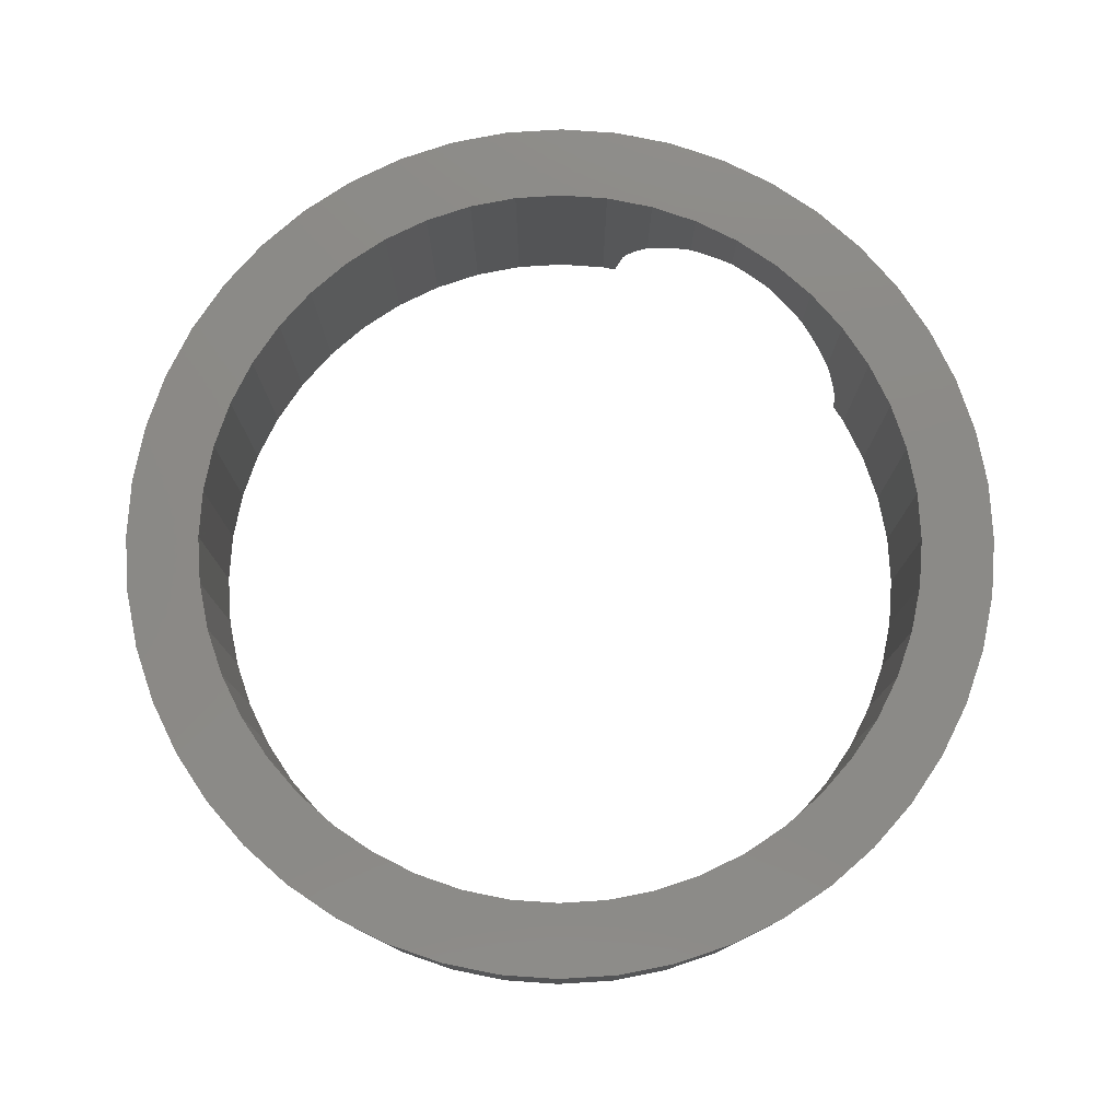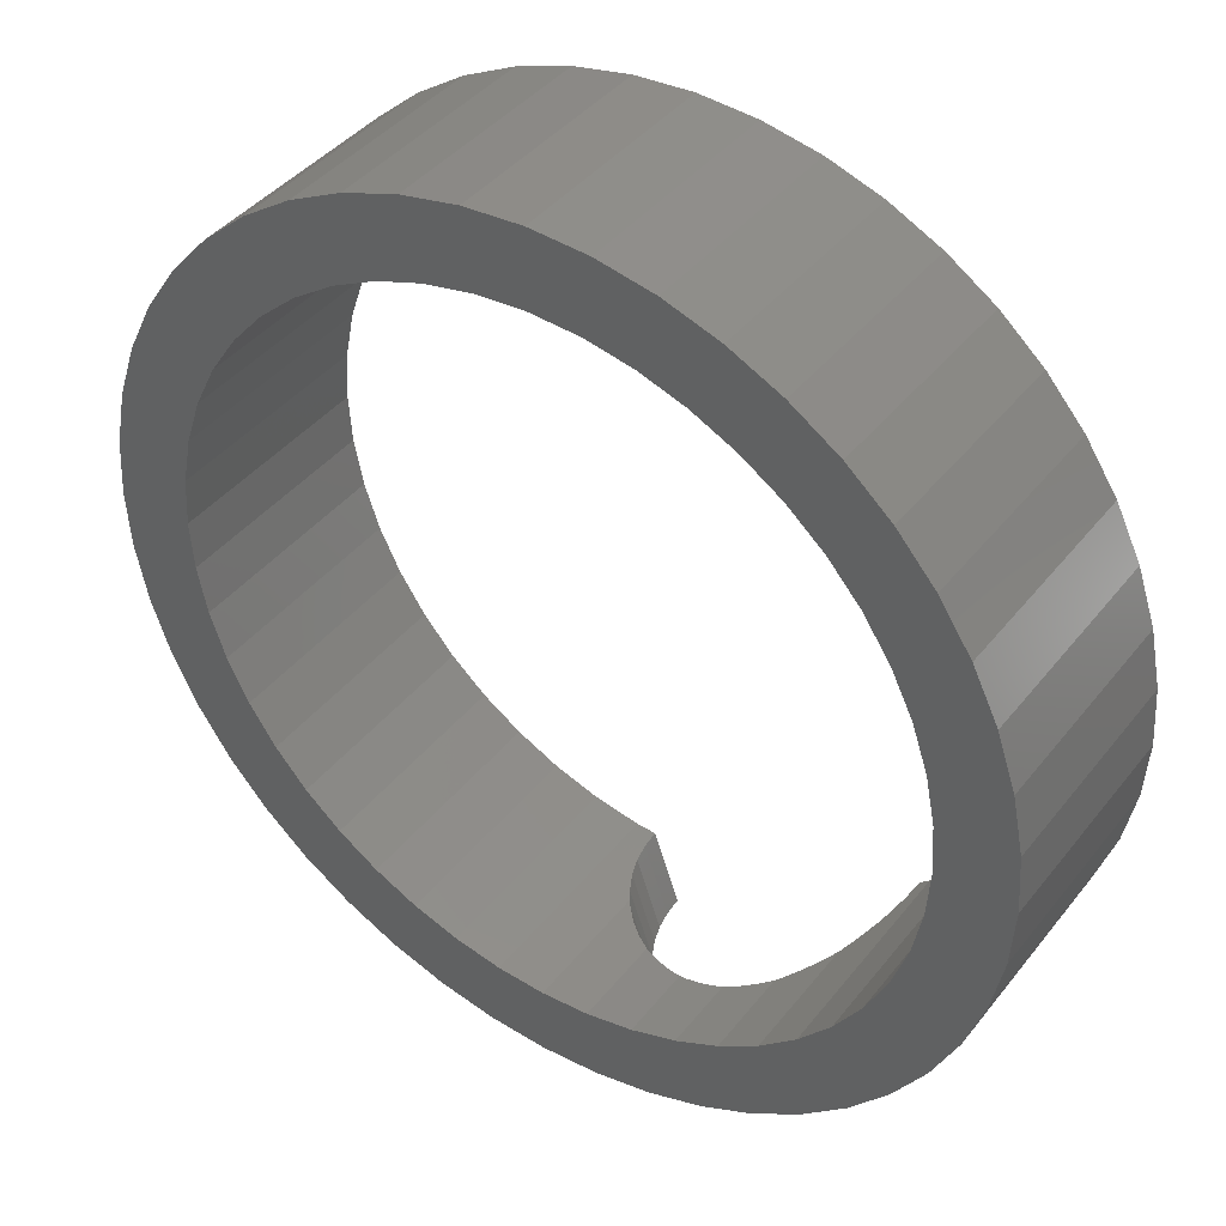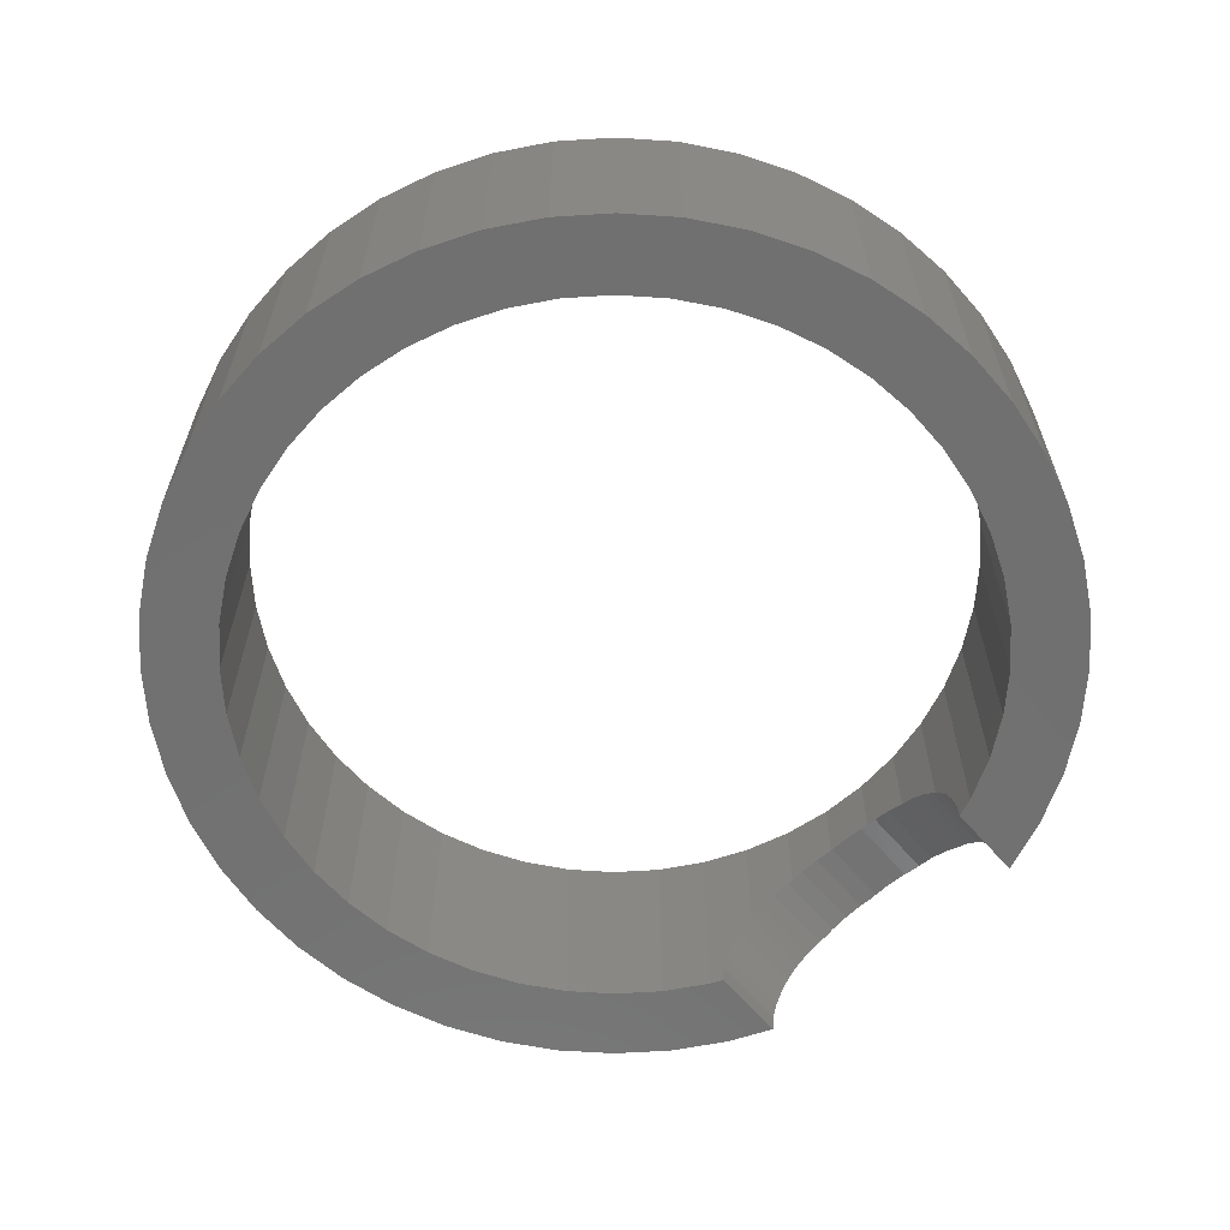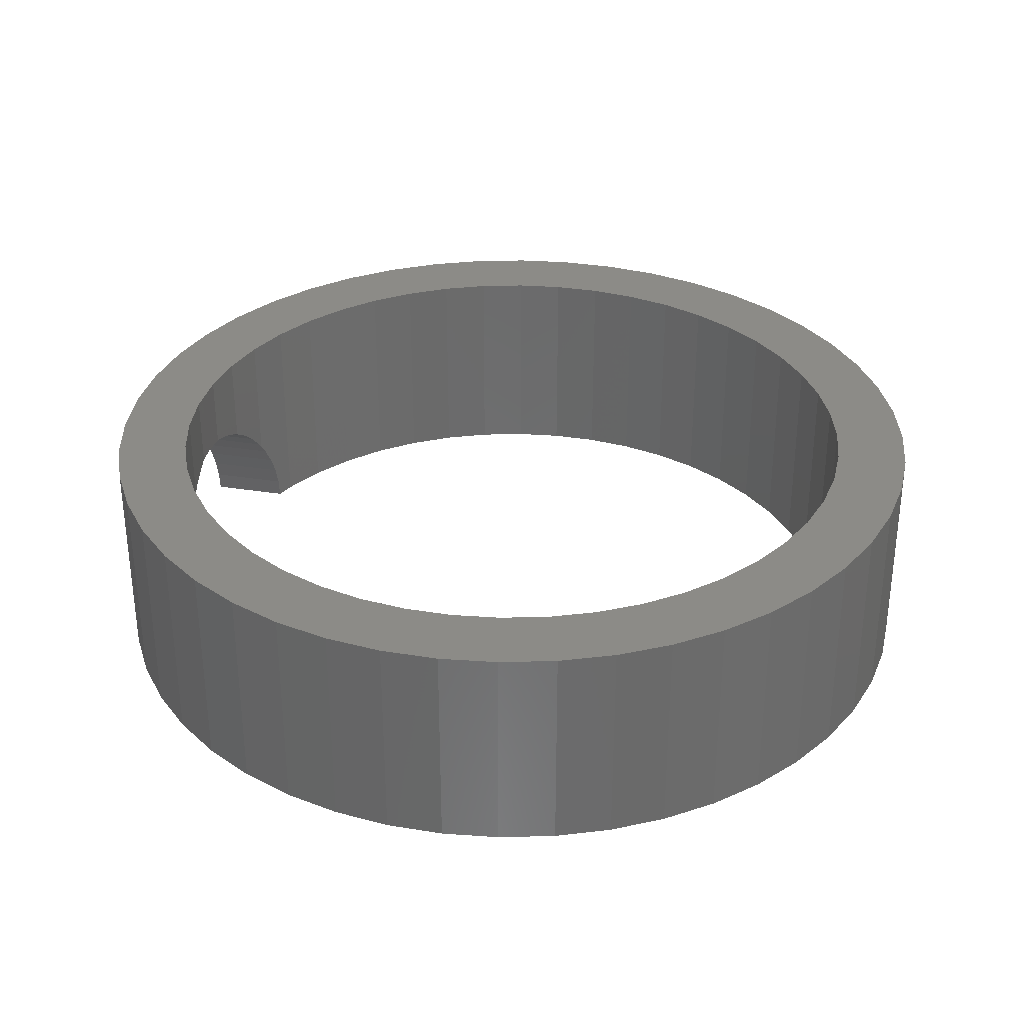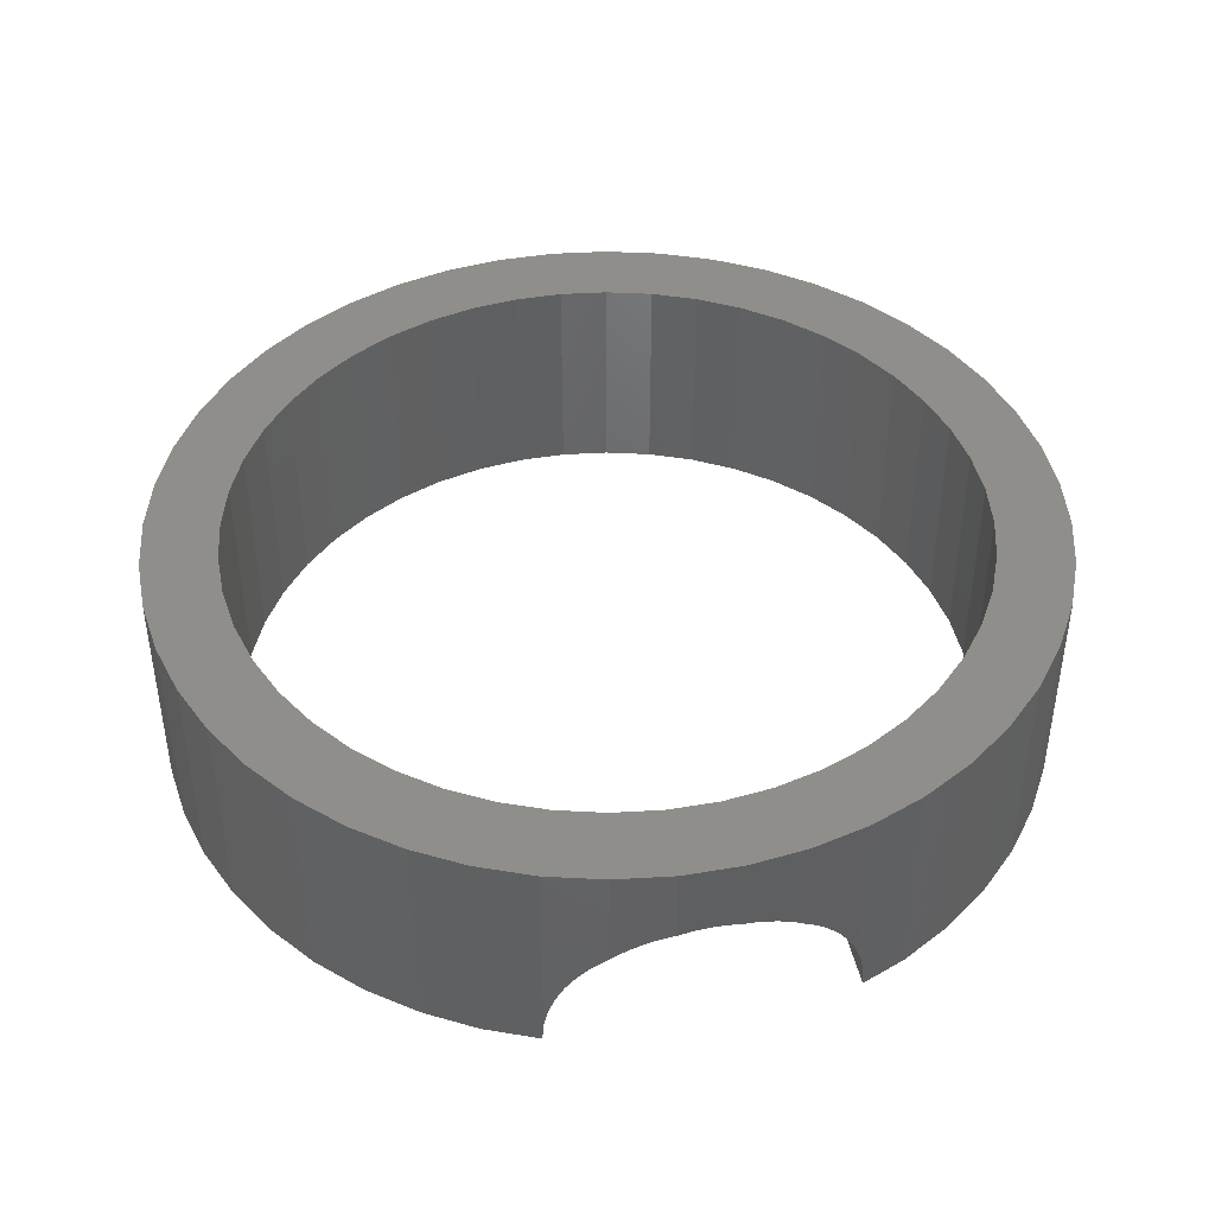
<metadata>
{"format":"stl","ext":"stl","renderer":"f3d","projection":"perspective","resolution":1024,"background":"white","views":[{"elev":78.3,"azim":-127.3,"up":"+Z"},{"elev":40.9,"azim":34.5,"up":"+Y"},{"elev":-62.7,"azim":-120.1,"up":"+Z"},{"elev":32.5,"azim":121.8,"up":"+Z"},{"elev":43.5,"azim":7.3,"up":"+Z"}]}
</metadata>
<code>
# stl→obj: 272 verts, 544 faces
v 6 0 3
v 5.949 0.7832 0
v 5.949 0.7832 3
v 6 0 0
v -6 0 0
v -5.949 0.7832 3
v -5.949 0.7832 0
v -6 0 3
v 0.7832 5.949 0
v 0 6 3
v 0.7832 5.949 3
v 0 6 0
v 4.76 3.653 3
v 4.243 4.243 0
v 4.243 4.243 3
v 4.76 3.653 0
v -3.653 4.76 0
v -4.243 4.243 3
v -3.653 4.76 3
v -4.243 4.243 0
v -1.553 5.796 0
v -2.296 5.543 3
v -1.553 5.796 3
v -2.296 5.543 0
v 5.796 1.553 3
v 5.543 2.296 0
v 5.543 2.296 3
v 5.796 1.553 0
v 3 5.196 0
v 2.296 5.543 3
v 3 5.196 3
v 2.296 5.543 0
v 1.553 5.796 3
v 1.553 5.796 0
v 3.653 4.76 0
v 3.653 4.76 3
v -5.196 3 0
v -4.76 3.653 3
v -4.76 3.653 0
v -5.196 3 3
v -5.796 1.553 0
v -5.543 2.296 3
v -5.543 2.296 0
v -5.796 1.553 3
v -3 5.196 0
v -3 5.196 3
v -0.7832 5.949 0
v -0.7832 5.949 3
v 3.653 -4.76 0.6851
v 4.243 -4.243 3
v 3.653 -4.76 3
v 4.243 -4.243 0
v 3.669 -4.745 0.6244
v 3.699 -4.72 0.5176
v 3.717 -4.704 0.4065
v 3.74 -4.683 0.2611
v 3.754 -4.671 0
v 2.46 -5.462 1.932
v 2.296 -5.543 3
v 2.296 -5.543 1.968
v 3 -5.196 3
v 2.551 -5.418 1.898
v 2.684 -5.352 1.848
v 2.81 -5.29 1.779
v 2.896 -5.247 1.732
v 3 -5.196 1.655
v 5.543 -2.296 3
v 5.796 -1.553 0
v 5.796 -1.553 3
v 5.543 -2.296 0
v -3 -5.196 0
v -2.296 -5.543 3
v -3 -5.196 3
v -2.296 -5.543 0
v -1.553 -5.796 3
v -1.553 -5.796 0
v -4.243 -4.243 0
v -4.76 -3.653 3
v -4.76 -3.653 0
v -4.243 -4.243 3
v -0.7832 -5.949 0
v -0.3776 -4.975 0
v -0.01941 -5.999 0
v -0.6526 -4.957 0
v -1.294 -4.83 0
v -1.913 -4.619 0
v -2.5 -4.33 0
v -3.044 -3.967 0
v -3.653 -4.76 0
v -3.536 -3.536 0
v -3.967 -3.044 0
v -4.33 -2.5 0
v -5.196 -3 0
v -4.619 -1.913 0
v -5.543 -2.296 0
v -5.796 -1.553 0
v -4.83 -1.294 0
v 5 0 0
v 5.949 -0.7832 0
v 4.957 -0.6526 0
v 4.83 -1.294 0
v 4.957 0.6526 0
v 4.619 -1.913 0
v 5.196 -3 0
v 4.83 1.294 0
v 4.33 -2.5 0
v 4.76 -3.653 0
v 3.967 -3.044 0
v 3.398 -3.656 0
v 3.536 -3.536 0
v 4.619 1.913 0
v 5.196 3 0
v 4.33 2.5 0
v 3.967 3.044 0
v 3.536 3.536 0
v 3.044 3.967 0
v 2.5 4.33 0
v 1.913 4.619 0
v 1.294 4.83 0
v 0.6526 4.957 0
v 0 5 0
v -0.6526 4.957 0
v -1.294 4.83 0
v -1.913 4.619 0
v -2.5 4.33 0
v -3.044 3.967 0
v -3.536 3.536 0
v -3.967 3.044 0
v -4.33 2.5 0
v -4.619 1.913 0
v -4.83 1.294 0
v -4.957 0.6526 0
v -5 0 0
v -4.957 -0.6526 0
v -5.949 -0.7832 0
v 5.196 3 3
v 5 0 3
v 4.957 0.6526 3
v 5.949 -0.7832 3
v 4.83 1.294 3
v 4.957 -0.6526 3
v 4.619 1.913 3
v 4.83 -1.294 3
v 4.33 2.5 3
v 3.967 3.044 3
v 3.536 3.536 3
v 3.044 3.967 3
v 2.5 4.33 3
v 1.913 4.619 3
v 1.294 4.83 3
v 0.6526 4.957 3
v 0 5 3
v -0.6526 4.957 3
v -1.294 4.83 3
v -1.913 4.619 3
v -2.5 4.33 3
v -3.044 3.967 3
v -3.536 3.536 3
v -3.967 3.044 3
v -4.33 2.5 3
v -4.619 1.913 3
v -4.83 1.294 3
v 4.619 -1.913 3
v 5.196 -3 3
v 4.33 -2.5 3
v 4.76 -3.653 3
v 3.967 -3.044 3
v 3.536 -3.536 3
v 3.044 -3.967 3
v 2.5 -4.33 3
v 1.913 -4.619 3
v 1.553 -5.796 3
v 1.294 -4.83 3
v 0.7832 -5.949 3
v 0.6526 -4.957 3
v 0 -5 3
v 0 -6 3
v -0.6526 -4.957 3
v -0.7832 -5.949 3
v -1.294 -4.83 3
v -1.913 -4.619 3
v -2.5 -4.33 3
v -3.044 -3.967 3
v -3.653 -4.76 3
v -3.536 -3.536 3
v -3.967 -3.044 3
v -4.33 -2.5 3
v -5.196 -3 3
v -4.619 -1.913 3
v -5.543 -2.296 3
v -4.83 -1.294 3
v -5.796 -1.553 3
v -4.957 -0.6526 3
v -5.949 -0.7832 3
v -5 0 3
v -4.957 0.6526 3
v 0.7832 -5.949 1.579
v 0.6728 -5.956 1.486
v 0.5882 -5.961 1.414
v 0.5132 -5.966 1.332
v 0.4095 -5.973 1.218
v 0.259 -5.983 1
v 0.1905 -5.988 0.8659
v 0.1391 -5.991 0.7654
v 0.05205 -5.997 0.5176
v 0 -6 0.265
v 1.978 -5.651 2
v 1.83 -5.702 1.99
v 1.731 -5.735 1.983
v 1.633 -5.768 1.962
v 1.553 -5.796 1.946
v 2.126 -5.601 1.99
v 2.225 -5.567 1.983
v 3.088 -5.137 1.587
v 3.158 -5.09 1.515
v 3.257 -5.024 1.414
v 3.343 -4.967 1.3
v 3.405 -4.926 1.218
v 3.477 -4.878 1.092
v 3.53 -4.842 1
v 3.572 -4.814 0.8997
v 3.629 -4.776 0.7654
v 1.485 -5.809 1.932
v 1.239 -5.858 1.848
v 1.007 -5.904 1.732
v 0.8801 -5.929 1.646
v 0.7915 -5.947 1.587
v -0.0008539 -6 0.2611
v 1.648 -4.709 2
v 1.772 -4.668 1.991
v 1.895 -4.625 1.983
v 1.913 -4.619 1.979
v 1.525 -4.751 1.991
v 1.401 -4.793 1.983
v 1.294 -4.83 1.96
v 2.128 -4.513 1.932
v 2.241 -4.458 1.889
v 2.352 -4.403 1.848
v 2.456 -4.352 1.791
v 2.5 -4.33 1.767
v 0.6526 -4.957 1.718
v 0.5653 -4.963 1.661
v 0.4497 -4.971 1.587
v 0.3517 -4.977 1.504
v 0.246 -4.984 1.414
v 0.1524 -4.99 1.311
v 0.06737 -4.996 1.218
v 0 -5 1.12
v 1.279 -4.833 1.957
v 1.152 -4.858 1.932
v 0.9065 -4.907 1.848
v 0.6741 -4.953 1.732
v 2.561 -4.29 1.732
v 2.748 -4.165 1.587
v 2.835 -4.106 1.497
v 2.916 -4.052 1.414
v 2.987 -4.005 1.32
v 3.044 -3.967 1.245
v -0.08707 -4.994 1
v -0.1456 -4.99 0.8906
v -0.2125 -4.986 0.7654
v -0.3037 -4.98 0.5176
v -0.3591 -4.976 0.2611
v 3.063 -3.95 1.218
v 3.119 -3.901 1.115
v 3.181 -3.846 1
v 3.231 -3.802 0.8746
v 3.275 -3.764 0.7654
v 3.307 -3.736 0.6509
v 3.343 -3.704 0.5176
v 3.366 -3.685 0.3788
v 3.385 -3.668 0.2611
f 1 2 3
f 2 1 4
f 5 6 7
f 6 5 8
f 9 10 11
f 10 9 12
f 13 14 15
f 14 13 16
f 17 18 19
f 18 17 20
f 21 22 23
f 22 21 24
f 25 26 27
f 26 25 28
f 3 28 25
f 28 3 2
f 29 30 31
f 30 29 32
f 32 33 30
f 33 32 34
f 35 31 36
f 31 35 29
f 37 38 39
f 38 37 40
f 39 18 20
f 18 39 38
f 41 42 43
f 42 41 44
f 45 19 46
f 19 45 17
f 47 23 48
f 23 47 21
f 49 50 51
f 52 49 53
f 52 53 54
f 52 54 55
f 52 55 56
f 52 56 57
f 49 52 50
f 58 59 60
f 59 58 61
f 62 61 58
f 63 61 62
f 64 61 63
f 65 61 64
f 61 65 66
f 67 68 69
f 68 67 70
f 71 72 73
f 72 71 74
f 74 75 72
f 75 74 76
f 77 78 79
f 78 77 80
f 81 82 83
f 82 81 84
f 81 85 84
f 76 85 81
f 76 86 85
f 74 86 76
f 74 87 86
f 71 87 74
f 71 88 87
f 89 88 71
f 88 89 90
f 77 90 89
f 90 77 91
f 79 91 77
f 91 79 92
f 93 92 79
f 92 93 94
f 95 94 93
f 96 97 95
f 94 95 97
f 98 4 99
f 100 99 68
f 4 98 2
f 101 68 70
f 102 2 98
f 103 70 104
f 2 102 28
f 105 28 102
f 99 100 98
f 68 101 100
f 106 104 107
f 70 103 101
f 104 106 103
f 108 107 52
f 107 108 106
f 109 52 57
f 52 110 108
f 52 109 110
f 28 105 26
f 111 26 105
f 26 111 112
f 113 112 111
f 112 113 16
f 114 16 113
f 16 114 14
f 115 14 114
f 14 115 35
f 116 35 115
f 116 29 35
f 117 29 116
f 117 32 29
f 118 32 117
f 118 34 32
f 119 34 118
f 119 9 34
f 120 9 119
f 121 9 120
f 121 12 9
f 122 12 121
f 122 47 12
f 123 47 122
f 123 21 47
f 124 21 123
f 124 24 21
f 125 24 124
f 125 45 24
f 126 45 125
f 17 126 127
f 126 17 45
f 20 127 128
f 127 20 17
f 39 128 129
f 37 129 130
f 128 39 20
f 43 130 131
f 41 131 132
f 129 37 39
f 7 132 133
f 97 96 134
f 135 134 96
f 130 43 37
f 134 135 133
f 131 41 43
f 5 133 135
f 132 7 41
f 133 5 7
f 136 16 13
f 16 136 112
f 27 112 136
f 112 27 26
f 34 11 33
f 11 34 9
f 14 36 15
f 36 14 35
f 43 40 37
f 40 43 42
f 7 44 41
f 44 7 6
f 137 1 3
f 138 3 25
f 1 137 139
f 140 25 27
f 141 139 137
f 142 27 136
f 139 141 69
f 143 69 141
f 3 138 137
f 25 140 138
f 144 136 13
f 27 142 140
f 136 144 142
f 145 13 15
f 13 145 144
f 146 15 36
f 15 146 145
f 36 147 146
f 31 147 36
f 31 148 147
f 30 148 31
f 30 149 148
f 33 149 30
f 33 150 149
f 11 150 33
f 11 151 150
f 10 151 11
f 10 152 151
f 10 153 152
f 48 153 10
f 48 154 153
f 23 154 48
f 23 155 154
f 22 155 23
f 22 156 155
f 46 156 22
f 46 157 156
f 19 157 46
f 157 19 158
f 18 158 19
f 158 18 159
f 38 159 18
f 159 38 160
f 40 160 38
f 160 40 161
f 42 161 40
f 44 162 42
f 161 42 162
f 69 143 67
f 163 67 143
f 67 163 164
f 165 164 163
f 164 165 166
f 167 166 165
f 166 167 50
f 168 50 167
f 50 168 51
f 169 51 168
f 169 61 51
f 170 61 169
f 170 59 61
f 171 59 170
f 171 172 59
f 173 172 171
f 173 174 172
f 175 174 173
f 176 174 175
f 176 177 174
f 178 177 176
f 178 179 177
f 180 179 178
f 180 75 179
f 181 75 180
f 181 72 75
f 182 72 181
f 182 73 72
f 183 73 182
f 184 183 185
f 183 184 73
f 80 185 186
f 185 80 184
f 78 186 187
f 188 187 189
f 186 78 80
f 190 189 191
f 192 191 193
f 187 188 78
f 194 193 195
f 162 44 196
f 6 196 44
f 189 190 188
f 196 6 195
f 191 192 190
f 8 195 6
f 193 194 192
f 195 8 194
f 24 46 22
f 46 24 45
f 12 48 10
f 48 12 47
f 139 4 1
f 4 139 99
f 177 197 174
f 177 198 197
f 177 199 198
f 177 200 199
f 177 201 200
f 177 202 201
f 177 203 202
f 177 204 203
f 177 205 204
f 205 177 206
f 172 207 59
f 172 208 207
f 172 209 208
f 172 210 209
f 210 172 211
f 212 59 207
f 213 59 212
f 59 213 60
f 66 51 61
f 214 51 66
f 215 51 214
f 216 51 215
f 217 51 216
f 218 51 217
f 219 51 218
f 220 51 219
f 221 51 220
f 222 51 221
f 51 222 49
f 164 70 67
f 70 164 104
f 50 107 166
f 107 50 52
f 166 104 164
f 104 166 107
f 77 184 80
f 184 77 89
f 89 73 184
f 73 89 71
f 76 179 75
f 179 76 81
f 93 190 95
f 190 93 188
f 95 192 96
f 192 95 190
f 135 8 5
f 8 135 194
f 223 172 174
f 172 223 211
f 174 224 223
f 174 225 224
f 174 226 225
f 174 227 226
f 227 174 197
f 69 99 139
f 99 69 68
f 179 206 177
f 81 206 179
f 206 81 228
f 228 81 83
f 79 188 93
f 188 79 78
f 96 194 135
f 194 96 192
f 116 146 147
f 146 116 115
f 162 130 161
f 130 162 131
f 101 141 100
f 141 101 143
f 85 181 180
f 181 85 86
f 124 154 155
f 154 124 123
f 161 129 160
f 129 161 130
f 105 142 111
f 142 105 140
f 111 144 113
f 144 111 142
f 114 146 115
f 146 114 145
f 118 148 149
f 148 118 117
f 159 127 158
f 127 159 128
f 123 153 154
f 153 123 122
f 127 157 158
f 157 127 126
f 98 138 102
f 138 98 137
f 103 143 101
f 143 103 163
f 171 229 173
f 171 230 229
f 171 231 230
f 231 171 232
f 233 173 229
f 234 173 233
f 173 234 235
f 236 171 170
f 171 236 232
f 170 237 236
f 170 238 237
f 170 239 238
f 239 170 240
f 84 180 178
f 180 84 85
f 88 185 183
f 185 88 90
f 191 134 193
f 134 191 97
f 102 140 105
f 140 102 138
f 113 145 114
f 145 113 144
f 117 147 148
f 147 117 116
f 121 151 152
f 151 121 120
f 119 149 150
f 149 119 118
f 195 132 196
f 132 195 133
f 160 128 159
f 128 160 129
f 122 152 153
f 152 122 121
f 126 156 157
f 156 126 125
f 125 155 156
f 155 125 124
f 100 137 98
f 137 100 141
f 241 176 175
f 242 176 241
f 243 176 242
f 244 176 243
f 245 176 244
f 246 176 245
f 247 176 246
f 176 247 248
f 110 167 108
f 167 110 168
f 249 173 235
f 250 173 249
f 173 250 175
f 251 175 250
f 252 175 251
f 175 252 241
f 169 240 170
f 169 253 240
f 169 254 253
f 169 255 254
f 169 256 255
f 169 257 256
f 257 169 258
f 248 178 176
f 259 178 248
f 260 178 259
f 261 178 260
f 84 261 262
f 84 262 263
f 84 263 82
f 261 84 178
f 86 182 181
f 182 86 87
f 189 97 191
f 97 189 94
f 193 133 195
f 133 193 134
f 185 91 186
f 91 185 90
f 187 94 189
f 94 187 92
f 120 150 151
f 150 120 119
f 196 131 162
f 131 196 132
f 106 163 103
f 163 106 165
f 168 258 169
f 168 264 258
f 168 265 264
f 168 266 265
f 168 267 266
f 168 268 267
f 168 269 268
f 168 270 269
f 110 270 168
f 270 110 271
f 271 110 272
f 272 110 109
f 87 183 182
f 183 87 88
f 186 92 187
f 92 186 91
f 108 165 106
f 165 108 167
f 219 264 265
f 264 219 218
f 57 272 109
f 272 57 56
f 232 60 213
f 60 232 58
f 58 232 236
f 232 213 231
f 198 227 197
f 198 243 227
f 243 198 244
f 222 267 268
f 267 222 221
f 249 211 223
f 211 249 210
f 249 223 250
f 238 64 63
f 64 238 239
f 254 215 214
f 215 254 255
f 204 262 261
f 262 204 205
f 202 260 259
f 260 202 203
f 55 270 271
f 270 55 54
f 56 271 272
f 271 56 55
f 53 268 269
f 49 268 53
f 268 49 222
f 236 62 58
f 62 236 237
f 237 63 62
f 63 237 238
f 199 244 198
f 244 199 245
f 209 233 208
f 233 209 234
f 210 234 209
f 210 235 234
f 235 210 249
f 217 256 257
f 256 217 216
f 255 216 215
f 216 255 256
f 208 229 207
f 229 208 233
f 212 231 213
f 231 212 230
f 207 230 212
f 230 207 229
f 239 65 64
f 65 240 253
f 65 239 240
f 253 66 65
f 66 253 214
f 214 253 254
f 205 263 262
f 206 263 205
f 263 206 228
f 220 265 266
f 265 220 219
f 218 258 264
f 218 257 258
f 257 218 217
f 54 269 270
f 269 54 53
f 227 242 226
f 242 227 243
f 226 252 225
f 226 241 252
f 241 226 242
f 203 261 260
f 261 203 204
f 221 266 267
f 266 221 220
f 202 248 201
f 248 202 259
f 247 201 248
f 225 251 224
f 251 225 252
f 224 250 223
f 250 224 251
f 200 247 246
f 247 200 201
f 199 246 245
f 246 199 200
f 263 83 82
f 83 263 228

</code>
